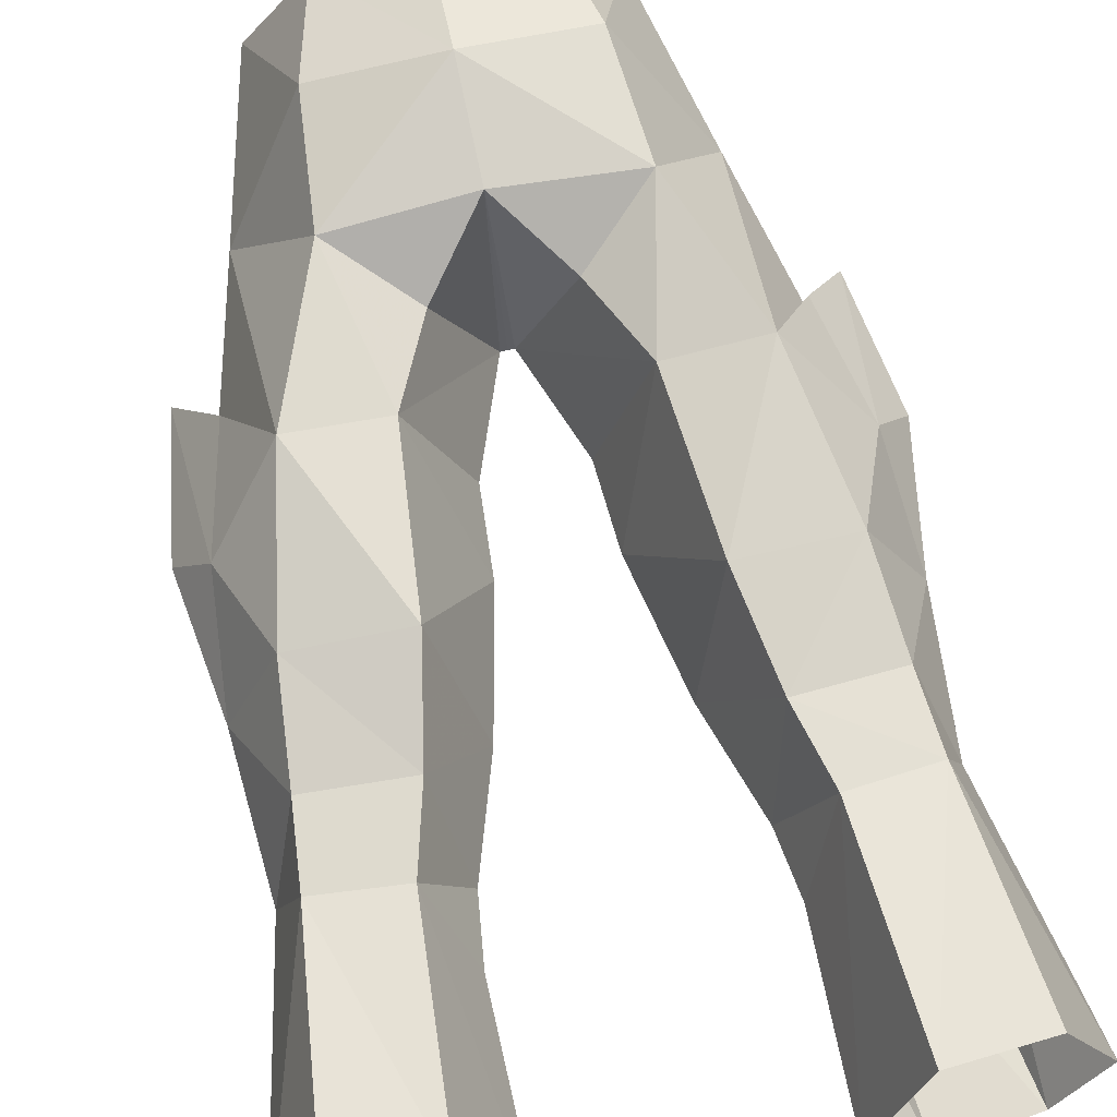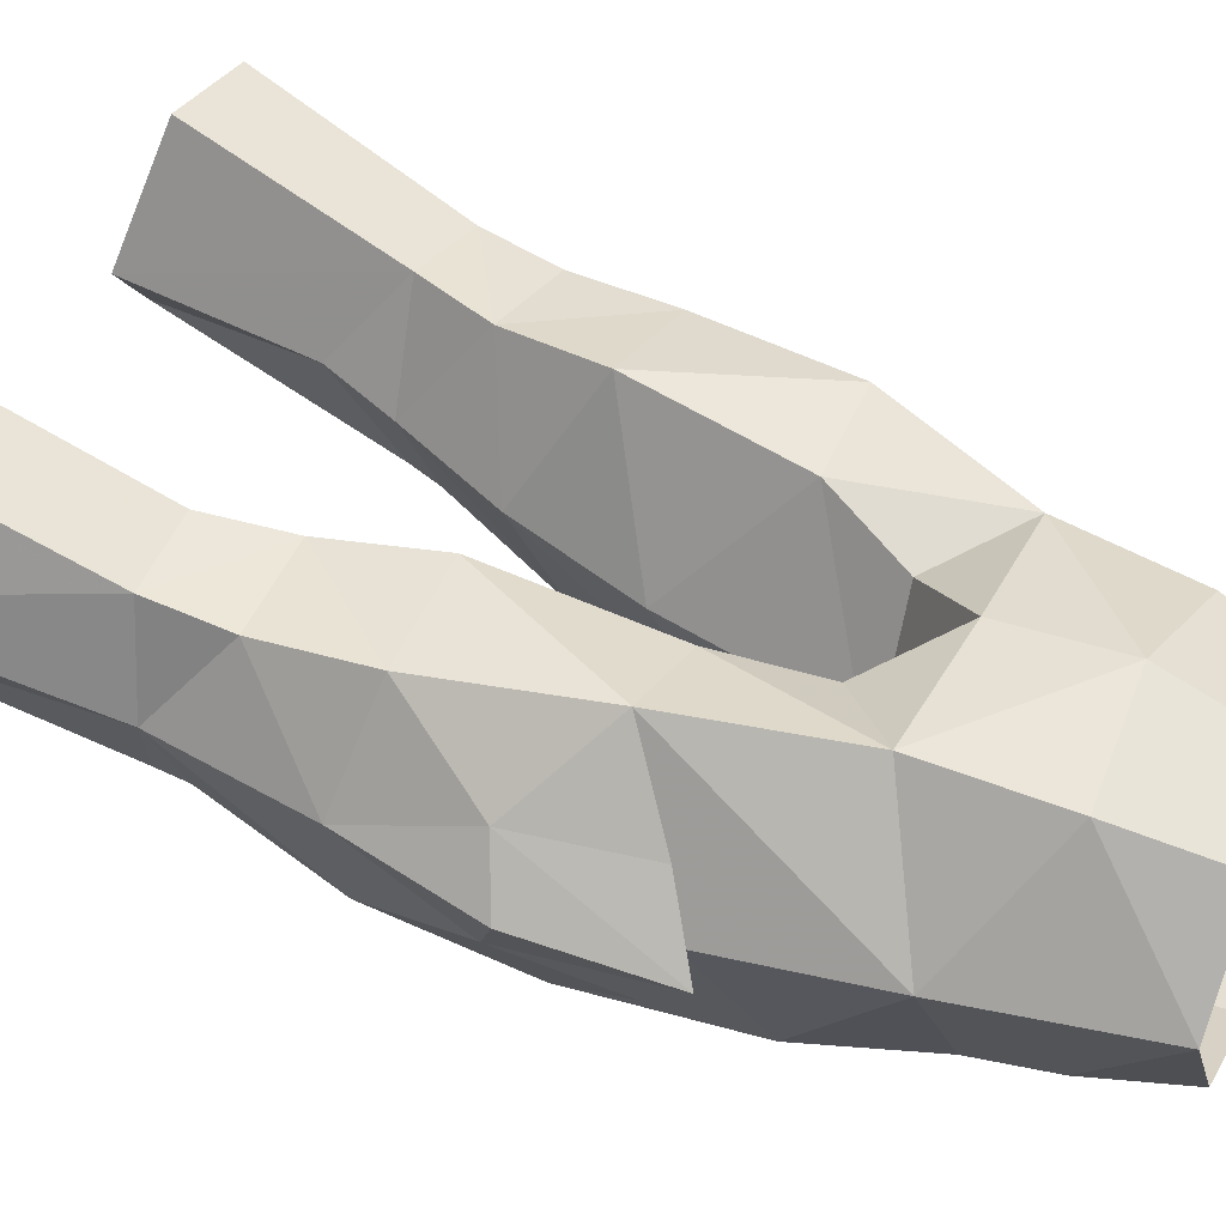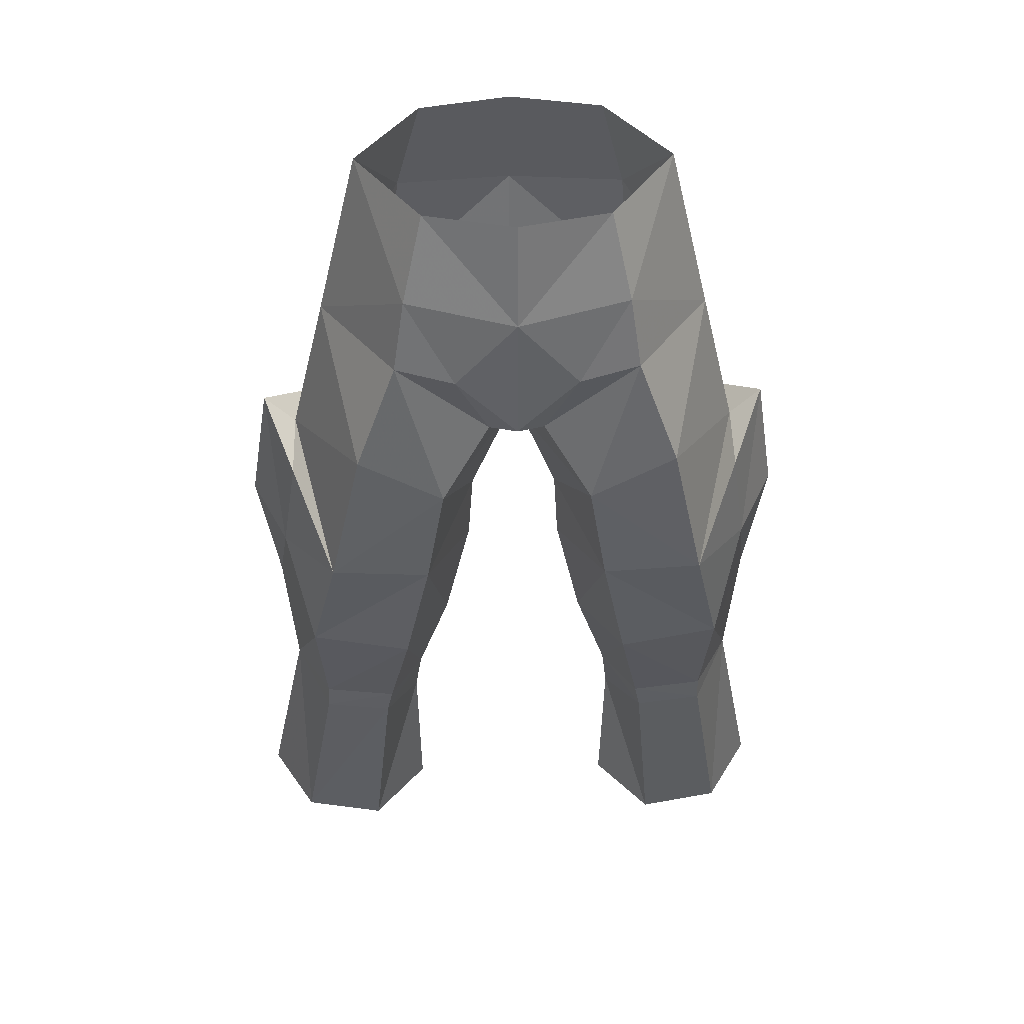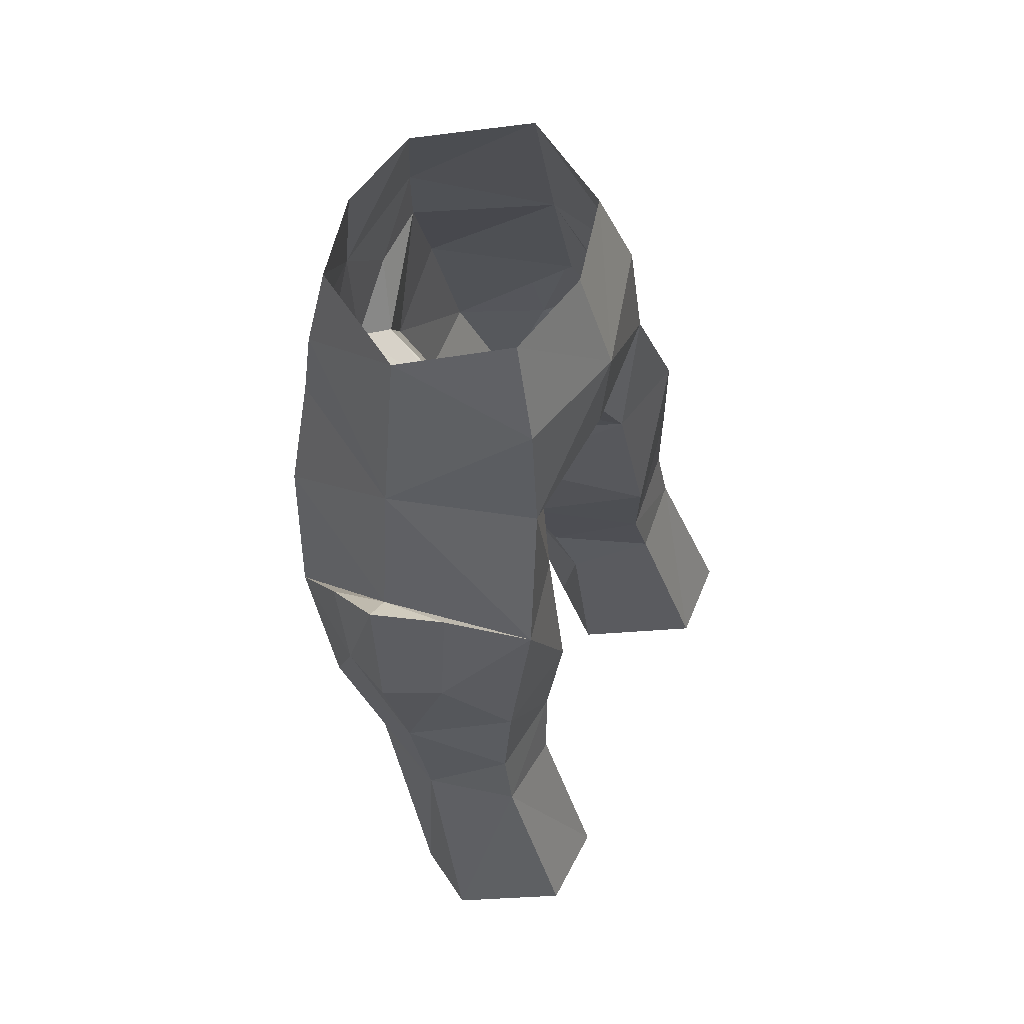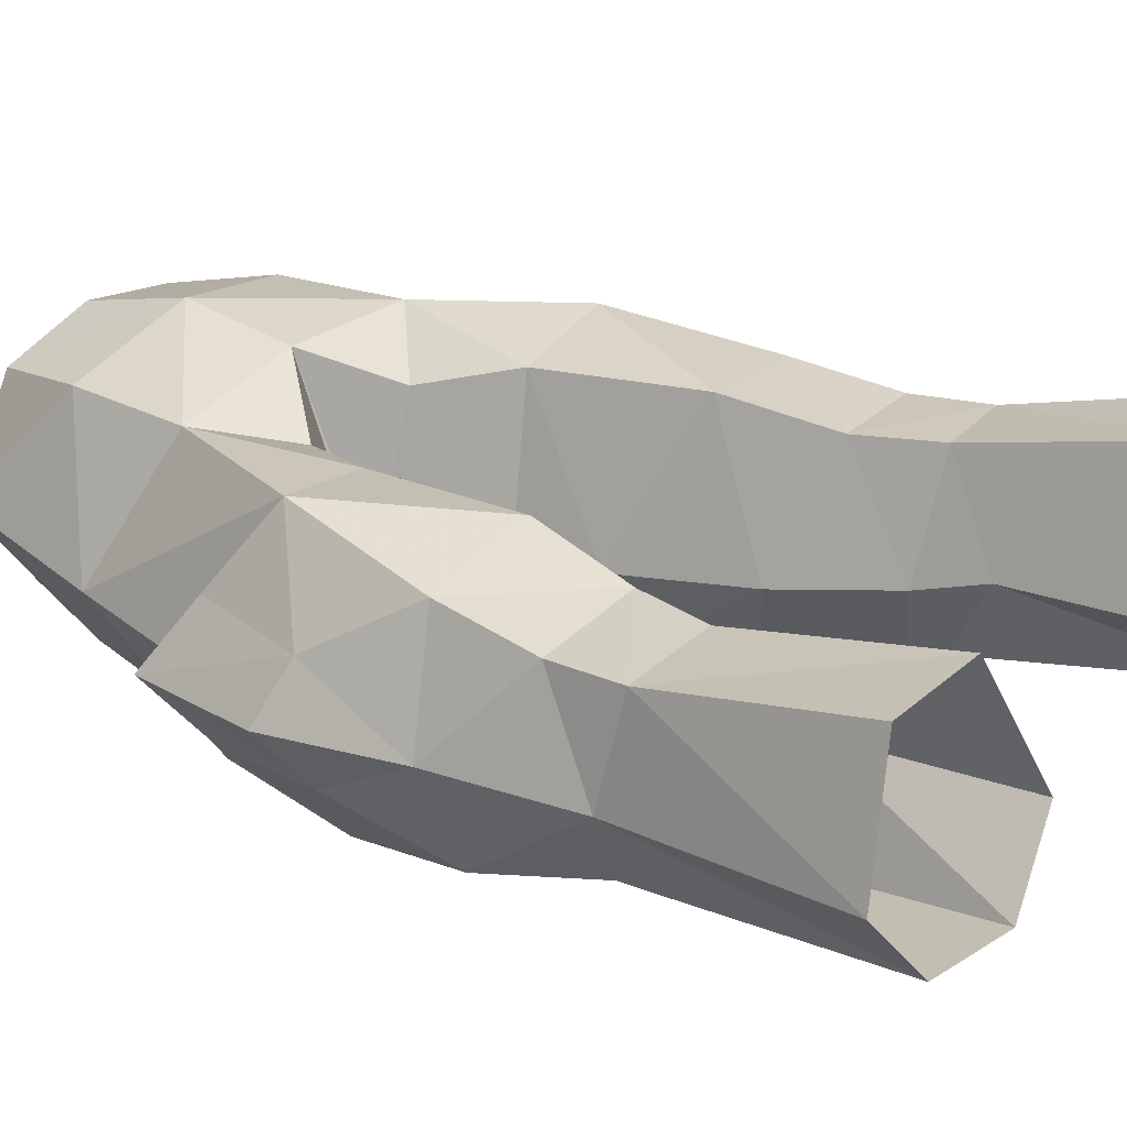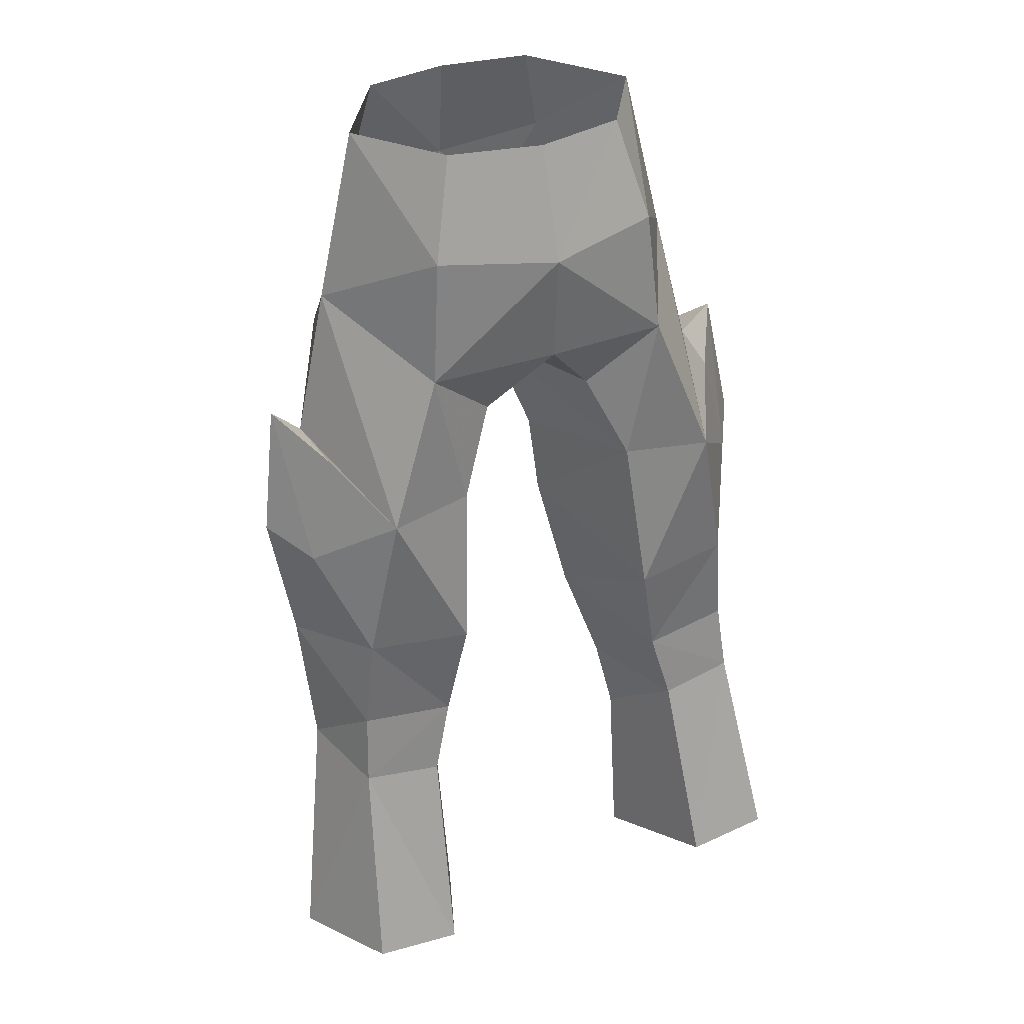
<metadata>
{"format":"obj","ext":"obj","renderer":"f3d","projection":"perspective","resolution":1024,"background":"white","views":[{"elev":75.8,"azim":167.9,"up":"+Y"},{"elev":40.8,"azim":-63.4,"up":"+Y"},{"elev":38.5,"azim":-1.8,"up":"+Z"},{"elev":60.3,"azim":115.0,"up":"+Z"},{"elev":31.9,"azim":127.1,"up":"+Y"},{"elev":35.6,"azim":154.1,"up":"+Z"}]}
</metadata>
<code>
g esp_trousers_male_360006
v 0.1603 -1.442 45.81
v -0.06428 4.828 48.45
v 2.098 3.446 45.9
v 7.919 4.859 36.87
v 9.785 1.129 36
v 8.266 4.74 33.09
v 4.042 5.44 36.68
v 2.768 0.7043 34.05
v 1.772 -0.0628 38.79
v 3.508 4.472 42.74
v 7.248 -0.4094 50.14
v 5.709 -0.5888 56.5
v 3.99 -4.938 53.09
v 4.396 -5.127 50.4
v 5.238 -1.37 30.78
v 7.964 -1.235 31.03
v 4.407 -3.263 35.11
v 3.428 -4.563 40.21
v 2.768 0.7043 34.05
v 8.501 5.174 30.37
v 5.512 5.451 30.06
v 4.779 5.098 32.84
v -0.06428 -1.38 45.8
v 0.1603 -1.442 45.81
v 0.9672 -4.535 47.35
v -0.06428 -5.395 47.75
v 4.002 1.526 30.15
v 5.901 -5.222 46.24
v 8.58 -0.1103 44.65
v 5.456 -1.114 29.66
v 8.032 -1.038 29.94
v 6.795 5.183 42.66
v 1.588 -0.613 41.83
v 6.285 1.126 20.81
v 4.276 2.504 27.8
v 4.177 3.435 21.22
v 9.439 1.364 21.24
v 11.11 3.837 21.97
v 9.407 1.733 30.68
v 4.177 3.435 21.22
v 4.276 2.504 27.8
v 5.968 7.921 22.47
v 9.287 7.798 22.72
v 4.002 1.526 30.15
v 4.721 4.43 48.26
v 7.919 4.859 36.87
v 6.795 5.183 42.66
v 9.31 2.515 40.26
v 2.202 -5.344 49.89
v -0.06428 -5.555 52.44
v 4.315 4.003 52.91
v 7.133 -4.675 40.53
v 2.738 -5.175 44.48
v 9.741 -0.06328 45.71
v 8.311 2.261 44.43
v 8.58 -0.1103 44.65
v -0.06428 5.112 52.54
v 8.214 -2.971 35.63
v 1.588 -0.613 41.83
v 1.772 -0.0628 38.79
v 3.261 -4.441 56.37
v 3.366 2.963 56.64
v -0.06428 3.75 56.66
v 7.133 -4.675 40.53
v 8.616 -2.316 43.78
v 9.217 -1.601 39.84
v 10.52 0.5656 40.89
v 9.785 1.129 36
v 8.214 -2.971 35.63
v -0.06428 -1.38 45.8
v -0.06428 -5.171 56.27
v -0.2888 -1.442 45.81
v -2.227 3.446 45.9
v -8.048 4.859 36.87
v -8.394 4.74 33.09
v -9.914 1.128 36
v -4.171 5.44 36.68
v -1.9 -0.06281 38.79
v -2.897 0.7043 34.05
v -3.637 4.472 42.74
v -7.376 -0.4095 50.14
v -4.119 -4.938 53.09
v -5.837 -0.5888 56.5
v -4.525 -5.127 50.4
v -5.366 -1.37 30.78
v -4.536 -3.263 35.11
v -8.092 -1.235 31.03
v -3.557 -4.563 40.21
v -2.897 0.7043 34.05
v -8.63 5.174 30.37
v -4.907 5.098 32.84
v -5.641 5.451 30.06
v -1.096 -4.535 47.35
v -0.2888 -1.442 45.81
v -4.131 1.526 30.15
v -8.709 -0.1104 44.65
v -6.03 -5.222 46.24
v -8.16 -1.038 29.94
v -5.584 -1.114 29.66
v -6.923 5.183 42.66
v -1.716 -0.613 41.83
v -6.414 1.126 20.81
v -4.306 3.435 21.22
v -4.405 2.504 27.8
v -9.567 1.364 21.24
v -9.536 1.733 30.68
v -11.23 3.837 21.97
v -4.306 3.435 21.22
v -6.096 7.921 22.47
v -4.405 2.504 27.8
v -9.415 7.798 22.72
v -4.131 1.526 30.15
v -4.85 4.43 48.26
v -8.048 4.859 36.87
v -9.438 2.515 40.26
v -6.923 5.183 42.66
v -2.331 -5.344 49.89
v -4.444 4.003 52.91
v -2.866 -5.175 44.48
v -7.261 -4.675 40.53
v -9.869 -0.06329 45.71
v -8.709 -0.1104 44.65
v -8.44 2.261 44.43
v -8.342 -2.971 35.63
v -1.9 -0.06281 38.79
v -1.716 -0.613 41.83
v -3.389 -4.441 56.37
v -3.495 2.963 56.64
v -7.261 -4.675 40.53
v -8.745 -2.316 43.78
v -9.346 -1.601 39.84
v -10.65 0.5656 40.89
v -9.914 1.128 36
v -8.342 -2.971 35.63
f 1 2 3
f 4 5 6
f 7 8 9
f 9 10 7
f 11 12 13
f 13 14 11
f 15 16 17
f 18 19 17
f 20 21 22
f 22 6 20
f 22 7 4
f 4 6 22
f 23 24 25
f 25 26 23
f 17 19 27
f 27 15 17
f 11 28 29
f 15 30 31
f 31 16 15
f 7 10 32
f 32 4 7
f 1 3 10
f 10 33 1
f 34 30 35
f 35 36 34
f 37 38 39
f 39 31 37
f 40 41 21
f 21 42 40
f 20 39 38
f 38 43 20
f 20 43 42
f 42 21 20
f 30 34 37
f 37 31 30
f 6 39 20
f 8 7 22
f 22 44 8
f 3 2 45
f 46 47 48
f 45 32 10
f 10 3 45
f 26 49 50
f 11 45 51
f 51 12 11
f 25 49 26
f 18 52 53
f 13 49 14
f 41 44 21
f 54 55 56
f 25 14 49
f 25 24 53
f 25 53 14
f 45 2 57
f 57 51 45
f 27 30 15
f 52 18 58
f 18 59 60
f 35 30 27
f 39 16 31
f 22 21 44
f 61 13 12
f 12 51 62
f 62 51 57
f 57 63 62
f 16 58 17
f 39 6 5
f 16 39 58
f 64 65 56
f 32 45 11
f 32 11 29
f 55 54 48
f 65 64 66
f 67 54 66
f 55 47 56
f 65 54 56
f 67 48 54
f 68 46 48
f 67 68 48
f 68 67 66
f 69 68 66
f 65 66 54
f 39 5 58
f 18 17 58
f 64 69 66
f 47 55 48
f 52 28 53
f 2 1 70
f 10 9 33
f 53 24 59
f 18 53 59
f 28 14 53
f 11 14 28
f 28 52 29
f 49 13 50
f 61 71 50
f 50 13 61
f 18 60 19
f 72 73 2
f 74 75 76
f 77 78 79
f 78 77 80
f 81 82 83
f 82 81 84
f 85 86 87
f 88 86 89
f 90 91 92
f 91 90 75
f 91 74 77
f 74 91 75
f 23 93 94
f 93 23 26
f 86 95 89
f 95 86 85
f 81 96 97
f 85 98 99
f 98 85 87
f 77 100 80
f 100 77 74
f 72 80 73
f 80 72 101
f 102 103 104
f 104 99 102
f 105 98 106
f 106 107 105
f 108 109 92
f 92 110 108
f 90 111 107
f 107 106 90
f 90 92 109
f 109 111 90
f 99 98 105
f 105 102 99
f 75 90 106
f 79 91 77
f 91 79 112
f 73 113 2
f 114 115 116
f 113 80 100
f 80 113 73
f 26 50 117
f 81 118 113
f 118 81 83
f 93 26 117
f 88 119 120
f 82 84 117
f 110 92 112
f 121 122 123
f 93 117 84
f 93 119 94
f 93 84 119
f 113 57 2
f 57 113 118
f 95 85 99
f 120 124 88
f 88 125 126
f 104 95 99
f 106 98 87
f 91 112 92
f 127 83 82
f 83 128 118
f 128 57 118
f 57 128 63
f 87 86 124
f 106 76 75
f 87 124 106
f 129 122 130
f 100 81 113
f 100 96 81
f 123 115 121
f 130 131 129
f 132 131 121
f 123 122 116
f 130 122 121
f 132 121 115
f 133 115 114
f 132 115 133
f 133 131 132
f 134 131 133
f 130 121 131
f 106 124 76
f 88 124 86
f 129 131 134
f 116 115 123
f 120 119 97
f 2 70 72
f 80 101 78
f 119 126 94
f 88 126 119
f 97 119 84
f 81 97 84
f 97 96 120
f 117 50 82
f 127 82 50
f 50 71 127
f 88 89 125

</code>
